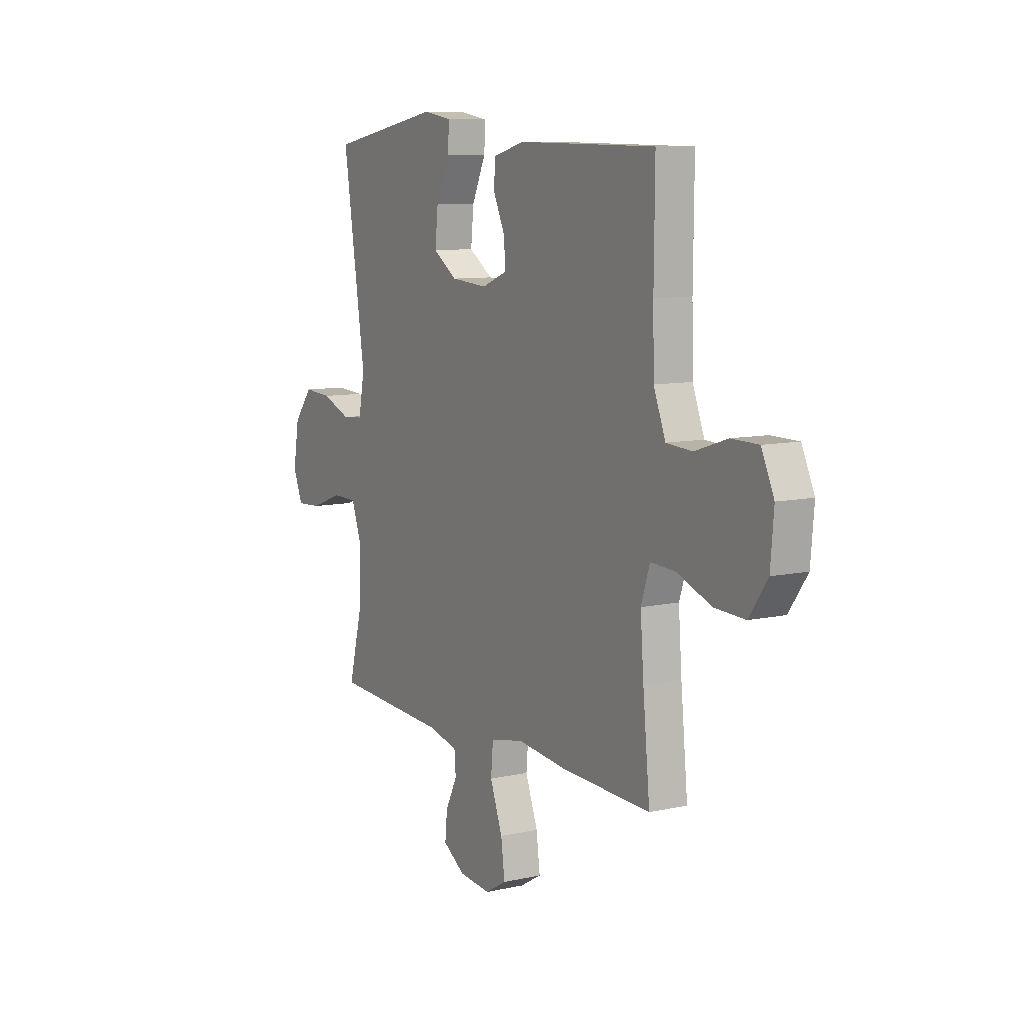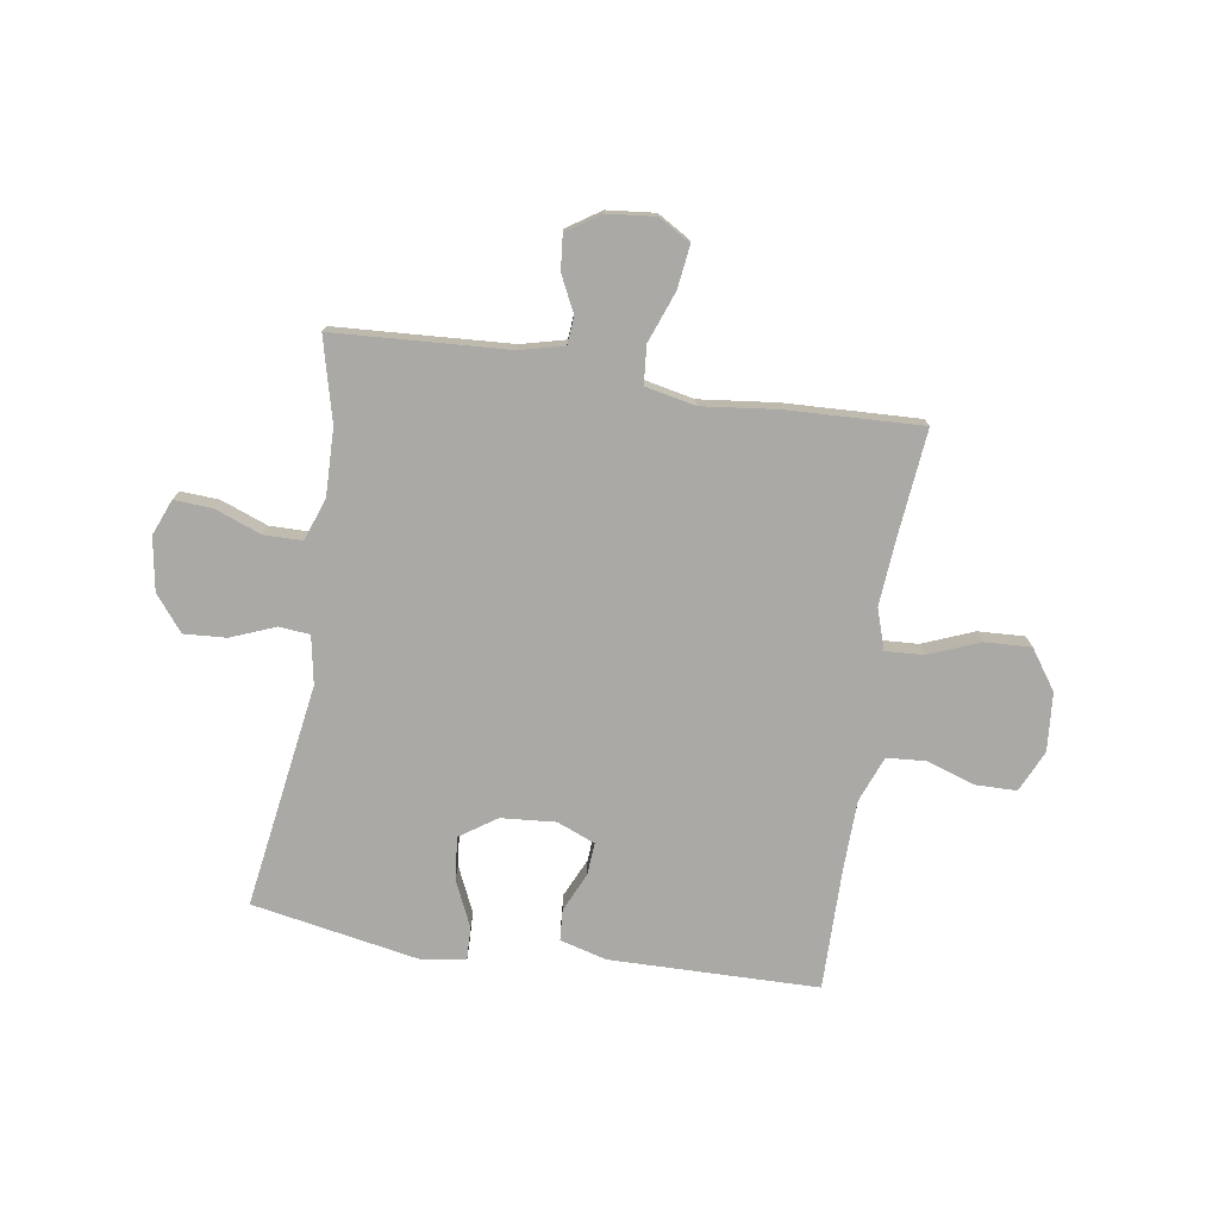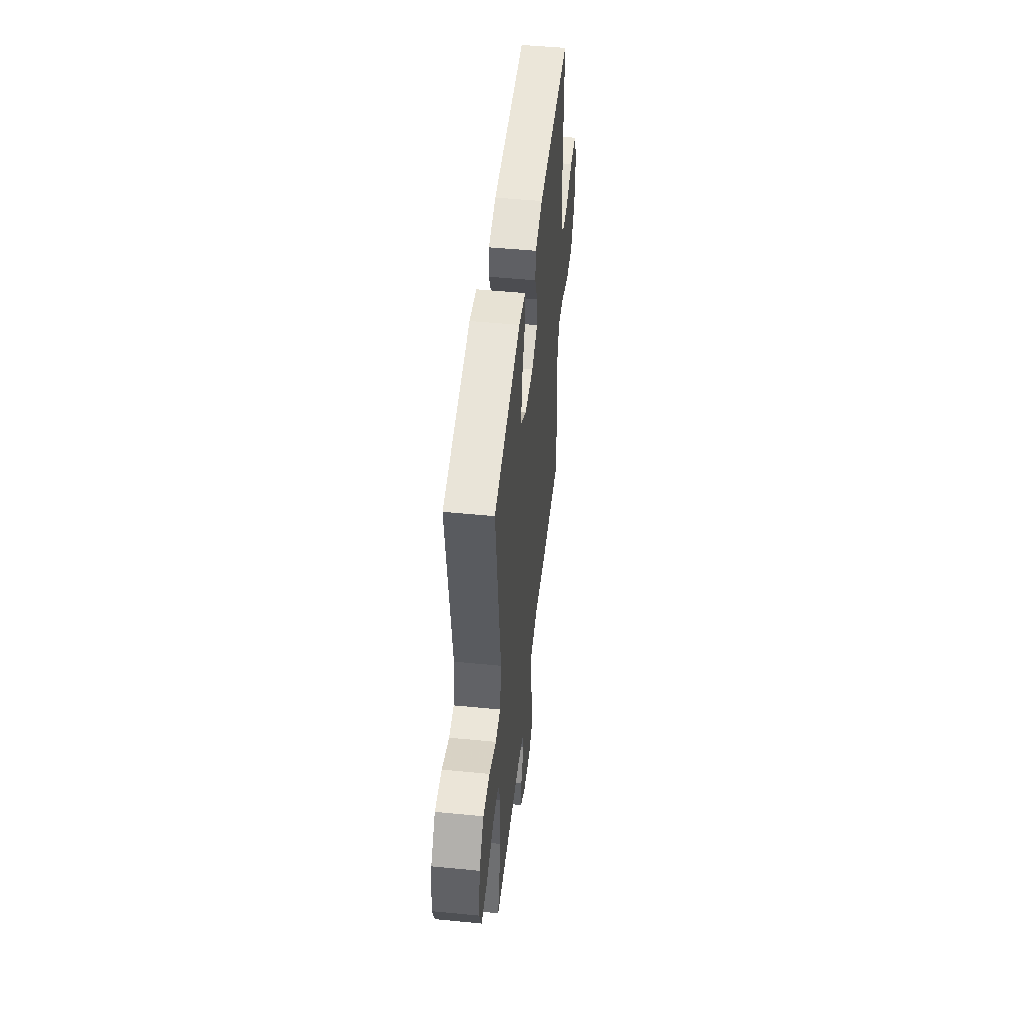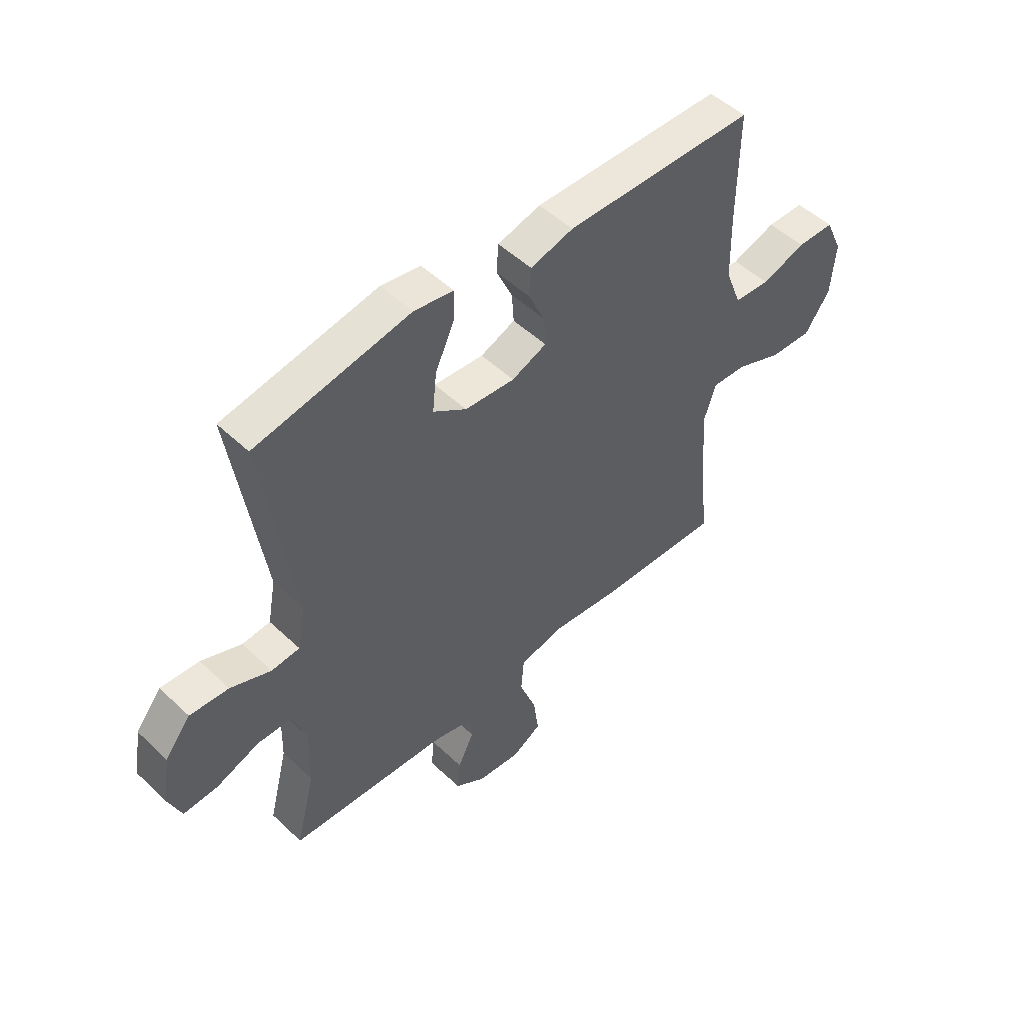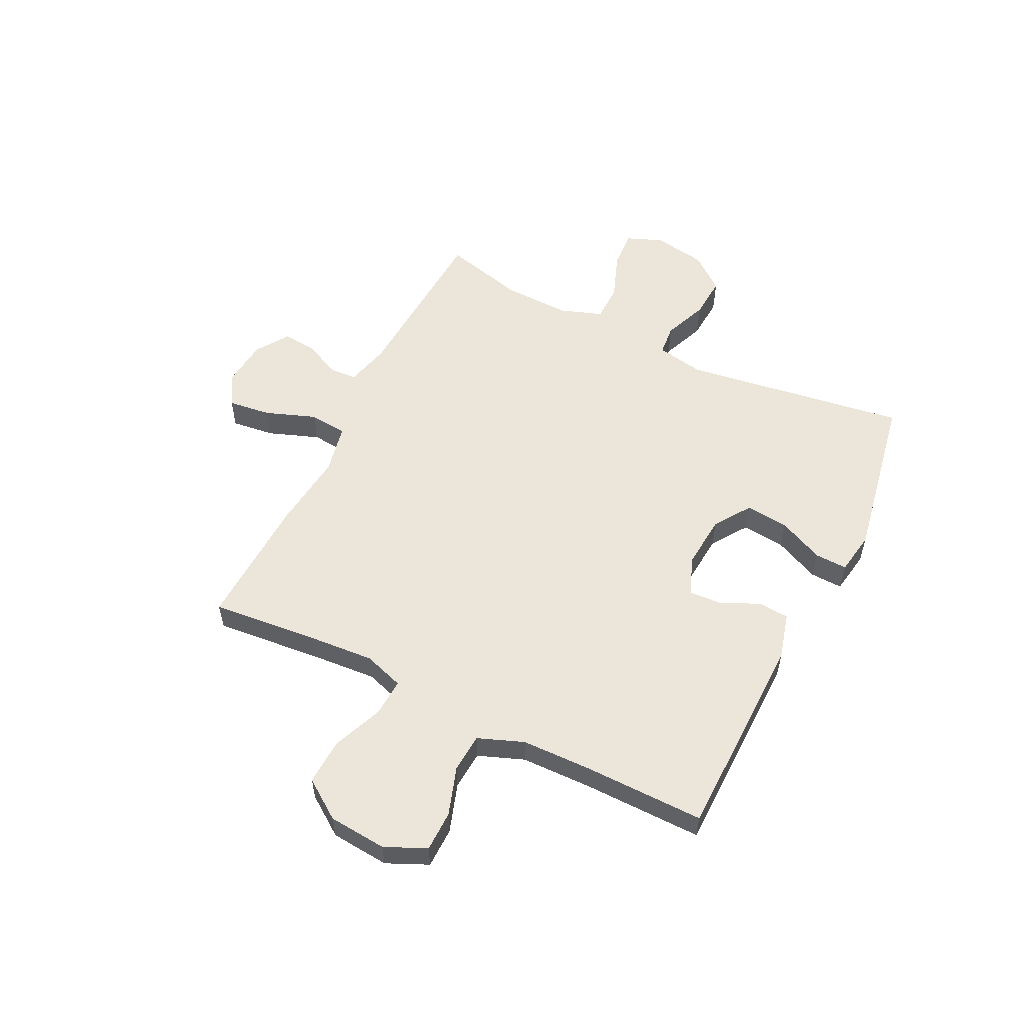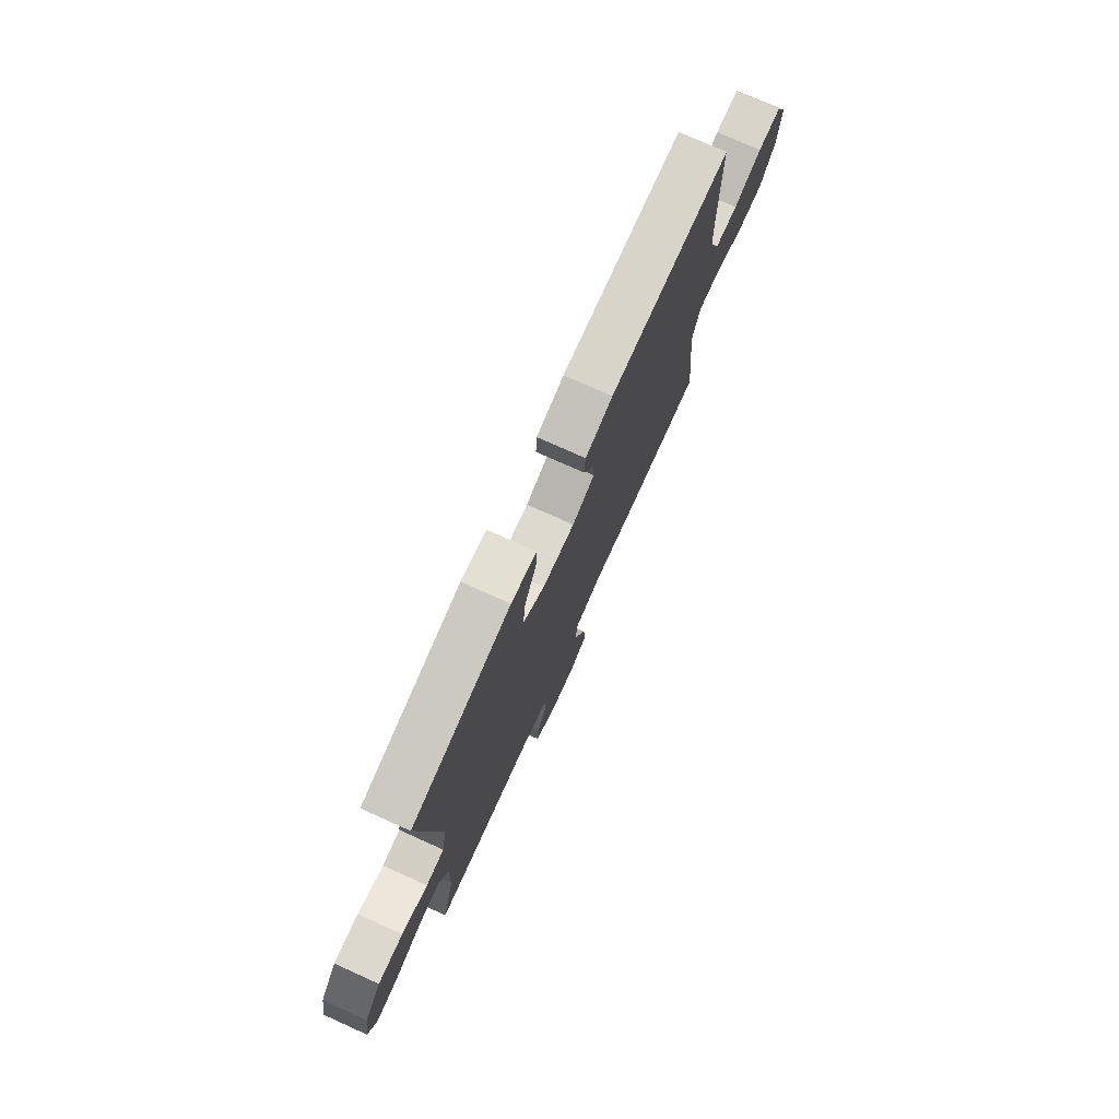
<metadata>
{"format":"obj","ext":"obj","renderer":"f3d","projection":"perspective","resolution":1024,"background":"white","views":[{"elev":9.1,"azim":-120.7,"up":"+Z"},{"elev":-75.5,"azim":171.1,"up":"+Y"},{"elev":49.0,"azim":96.2,"up":"+Z"},{"elev":50.3,"azim":136.0,"up":"+Z"},{"elev":55.7,"azim":-63.7,"up":"+Y"},{"elev":76.1,"azim":114.2,"up":"+Z"}]}
</metadata>
<code>
v -0.5 0.07 0.5
v -0.123 0.07 0.506
v -0.038 0.07 0.483
v -0.034 0.07 0.427
v -0.066 0.07 0.357
v -0.07 0.07 0.298
v -0.001 0.07 0.27
v 0.098 0.07 0.278
v 0.164 0.07 0.323
v 0.156 0.07 0.401
v 0.118 0.07 0.484
v 0.116 0.07 0.543
v 0.194 0.07 0.556
v 0.5 0.07 0.5
v 0.439 0.07 0.093
v 0.455 0.07 0.006
v 0.511 0.07 0.001
v 0.591 0.07 0.033
v 0.668 0.07 0.038
v 0.719 0.07 -0.026
v 0.735 0.07 -0.122
v 0.709 0.07 -0.187
v 0.64 0.07 -0.183
v 0.555 0.07 -0.151
v 0.486 0.07 -0.152
v 0.459 0.07 -0.229
v 0.462 0.07 -0.35
v 0.5 0.07 -0.5
v 0.185 0.07 -0.519
v 0.105 0.07 -0.539
v 0.101 0.07 -0.589
v 0.133 0.07 -0.655
v 0.139 0.07 -0.717
v 0.079 0.07 -0.757
v -0.008 0.07 -0.766
v -0.066 0.07 -0.732
v -0.056 0.07 -0.654
v -0.022 0.07 -0.562
v -0.028 0.07 -0.493
v -0.119 0.07 -0.474
v -0.257 0.07 -0.49
v -0.5 0.07 -0.5
v -0.481 0.07 -0.306
v -0.472 0.07 -0.187
v -0.496 0.07 -0.114
v -0.565 0.07 -0.118
v -0.657 0.07 -0.155
v -0.741 0.07 -0.159
v -0.791 0.07 -0.088
v -0.8 0.07 0.018
v -0.766 0.07 0.093
v -0.692 0.07 0.094
v -0.604 0.07 0.065
v -0.533 0.07 0.07
v -0.501 0.07 0.153
v -0.498 0.07 0.28
v -0.5 0 0.5
v -0.123 0 0.506
v -0.038 0 0.483
v -0.034 0 0.427
v -0.066 0 0.357
v -0.07 0 0.298
v -0.001 0 0.27
v 0.098 0 0.278
v 0.164 0 0.323
v 0.156 0 0.401
v 0.118 0 0.484
v 0.116 0 0.543
v 0.194 0 0.556
v 0.5 0 0.5
v 0.439 0 0.093
v 0.455 0 0.006
v 0.511 0 0.001
v 0.591 0 0.033
v 0.668 0 0.038
v 0.719 0 -0.026
v 0.735 0 -0.122
v 0.709 0 -0.187
v 0.64 0 -0.183
v 0.555 0 -0.151
v 0.486 0 -0.152
v 0.459 0 -0.229
v 0.462 0 -0.35
v 0.5 0 -0.5
v 0.185 0 -0.519
v 0.105 0 -0.539
v 0.101 0 -0.589
v 0.133 0 -0.655
v 0.139 0 -0.717
v 0.079 0 -0.757
v -0.008 0 -0.766
v -0.066 0 -0.732
v -0.056 0 -0.654
v -0.022 0 -0.562
v -0.028 0 -0.493
v -0.119 0 -0.474
v -0.257 0 -0.49
v -0.5 0 -0.5
v -0.481 0 -0.306
v -0.472 0 -0.187
v -0.496 0 -0.114
v -0.565 0 -0.118
v -0.657 0 -0.155
v -0.741 0 -0.159
v -0.791 0 -0.088
v -0.8 0 0.018
v -0.766 0 0.093
v -0.692 0 0.094
v -0.604 0 0.065
v -0.533 0 0.07
v -0.501 0 0.153
v -0.498 0 0.28
f 51 52 53
f 50 51 53
f 49 50 53
f 48 49 53
f 47 48 53
f 46 47 53
f 45 46 53 54
f 44 45 54 55
f 40 41 42 43
f 39 40 43 44
f 36 37 38
f 35 36 38
f 34 35 38
f 33 34 38
f 32 33 38
f 31 32 38
f 30 31 38 39
f 44 55 56
f 39 44 56
f 30 39 56
f 29 30 56
f 22 23 24
f 21 22 24
f 20 21 24
f 19 20 24
f 18 19 24
f 17 18 24
f 16 17 24 25
f 13 14 15
f 12 13 15
f 11 12 15
f 10 11 15
f 9 10 15 16
f 16 25 26
f 9 16 26
f 8 9 26
f 3 4 5
f 2 3 5
f 1 2 5
f 56 1 5
f 56 5 6
f 56 6 7
f 29 56 7
f 28 29 7
f 27 28 7
f 7 8 26 27
f 109 108 107
f 109 107 106
f 109 106 105
f 109 105 104
f 109 104 103
f 109 103 102
f 110 109 102 101
f 111 110 101 100
f 99 98 97 96
f 100 99 96 95
f 94 93 92
f 94 92 91
f 94 91 90
f 94 90 89
f 94 89 88
f 94 88 87
f 95 94 87 86
f 112 111 100
f 112 100 95
f 112 95 86
f 112 86 85
f 80 79 78
f 80 78 77
f 80 77 76
f 80 76 75
f 80 75 74
f 80 74 73
f 81 80 73 72
f 71 70 69
f 71 69 68
f 71 68 67
f 71 67 66
f 72 71 66 65
f 82 81 72
f 82 72 65
f 82 65 64
f 61 60 59
f 61 59 58
f 61 58 57
f 61 57 112
f 62 61 112
f 63 62 112
f 63 112 85
f 63 85 84
f 63 84 83
f 83 82 64 63
f 1 57 58 2
f 2 58 59 3
f 3 59 60 4
f 4 60 61 5
f 5 61 62 6
f 6 62 63 7
f 7 63 64 8
f 8 64 65 9
f 9 65 66 10
f 10 66 67 11
f 11 67 68 12
f 12 68 69 13
f 13 69 70 14
f 14 70 71 15
f 15 71 72 16
f 16 72 73 17
f 17 73 74 18
f 18 74 75 19
f 19 75 76 20
f 20 76 77 21
f 21 77 78 22
f 22 78 79 23
f 23 79 80 24
f 24 80 81 25
f 25 81 82 26
f 26 82 83 27
f 27 83 84 28
f 28 84 85 29
f 29 85 86 30
f 30 86 87 31
f 31 87 88 32
f 32 88 89 33
f 33 89 90 34
f 34 90 91 35
f 35 91 92 36
f 36 92 93 37
f 37 93 94 38
f 38 94 95 39
f 39 95 96 40
f 40 96 97 41
f 41 97 98 42
f 42 98 99 43
f 43 99 100 44
f 44 100 101 45
f 45 101 102 46
f 46 102 103 47
f 47 103 104 48
f 48 104 105 49
f 49 105 106 50
f 50 106 107 51
f 51 107 108 52
f 52 108 109 53
f 53 109 110 54
f 54 110 111 55
f 55 111 112 56
f 56 112 57 1

</code>
